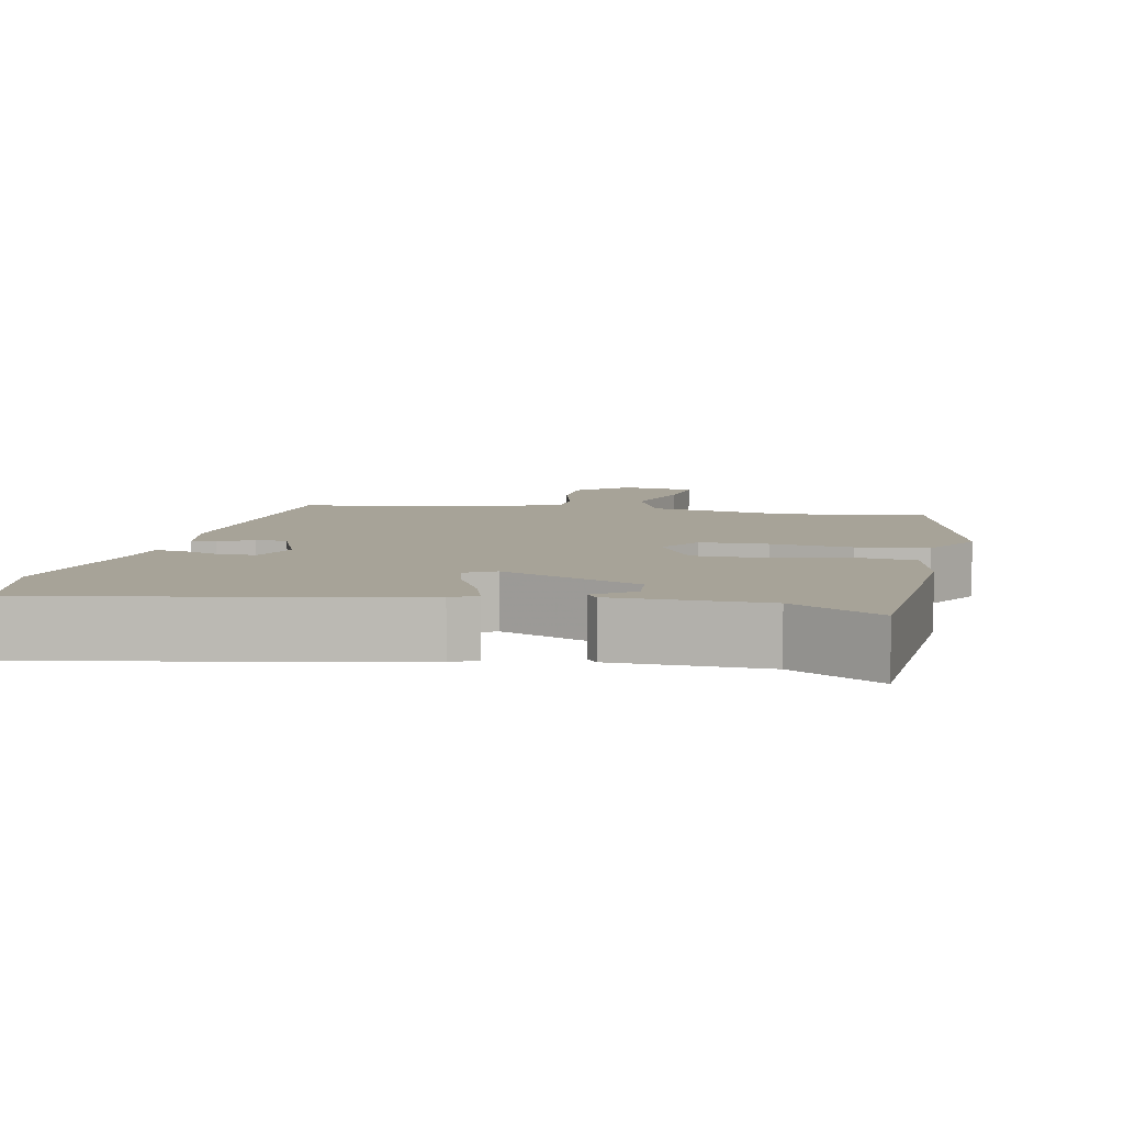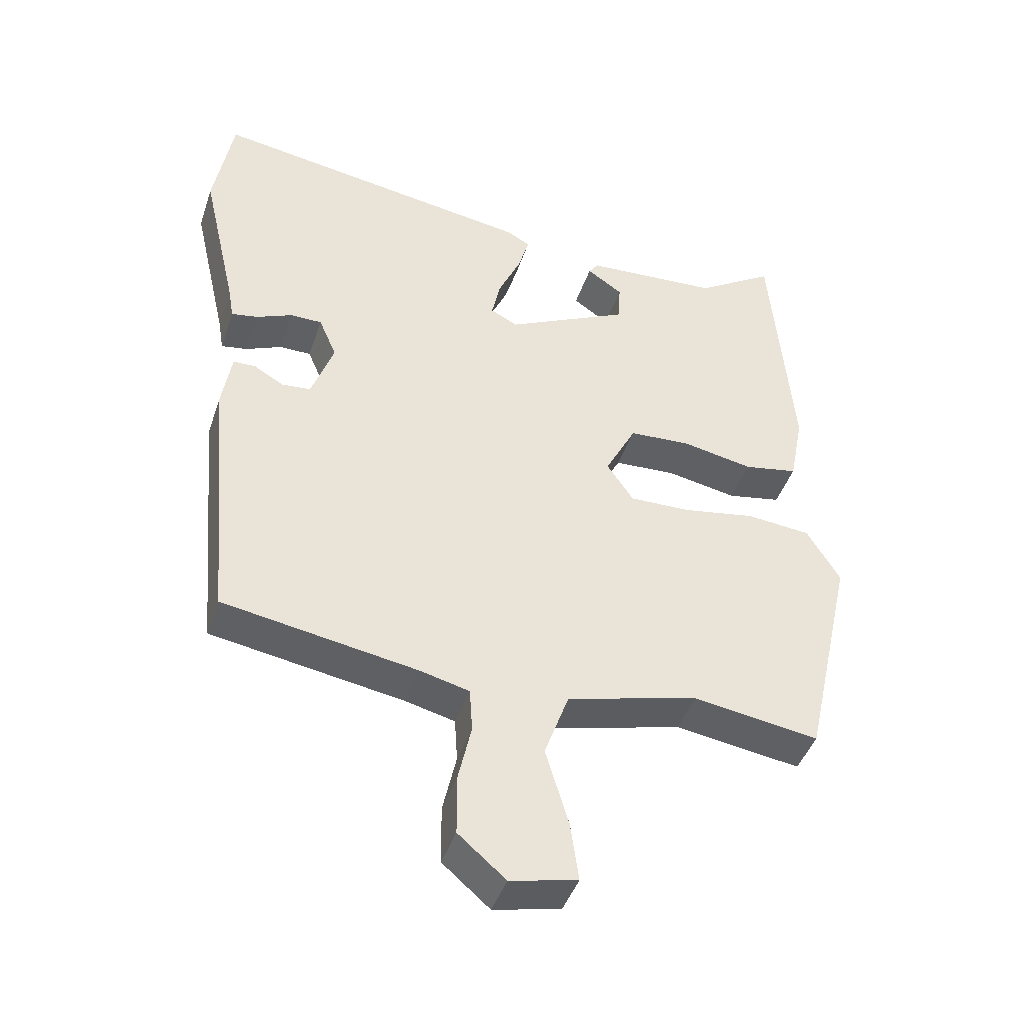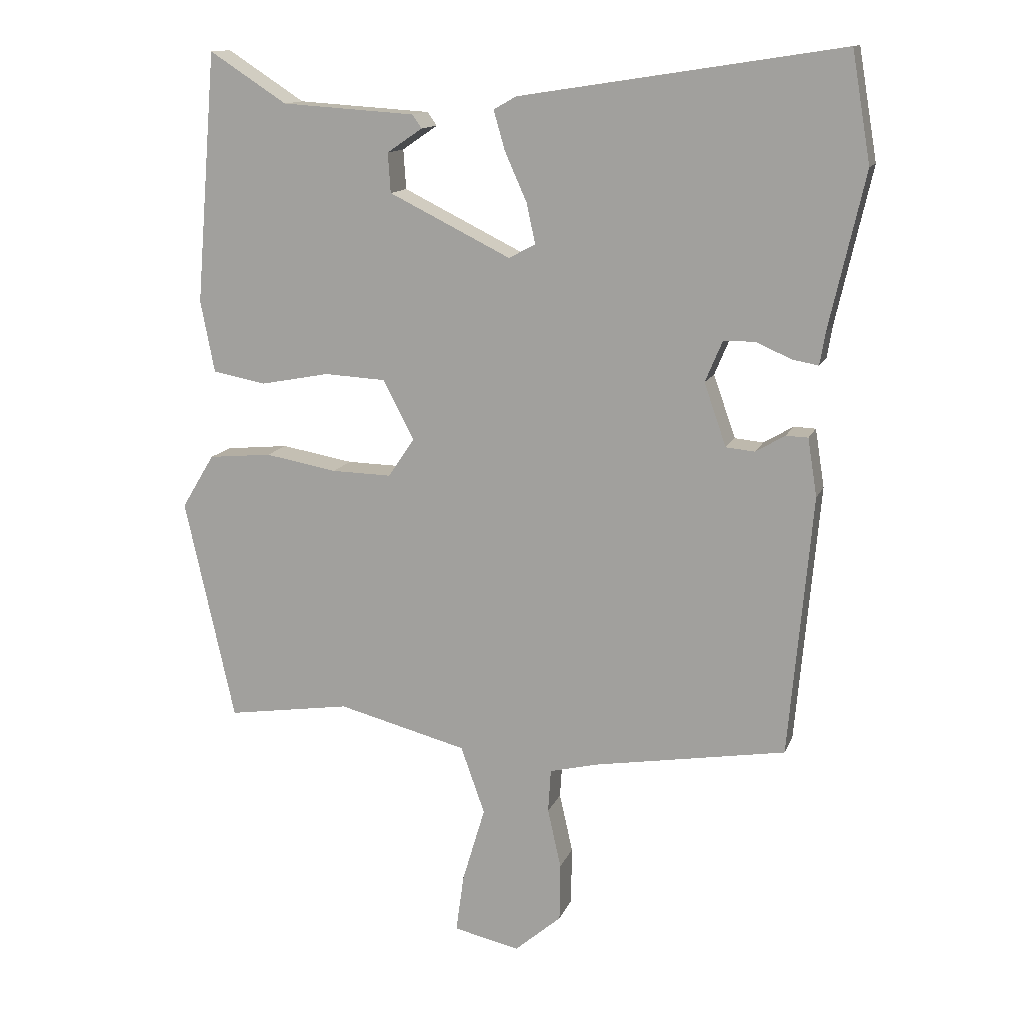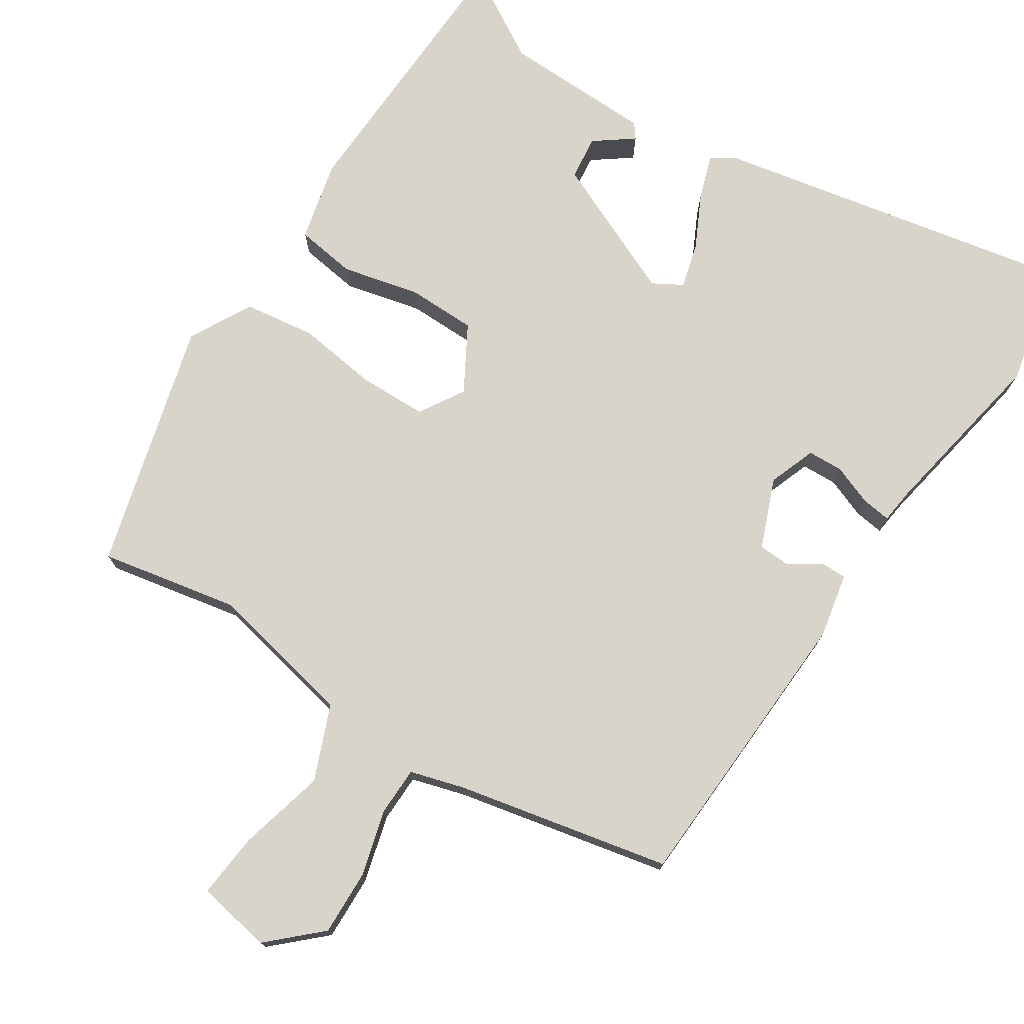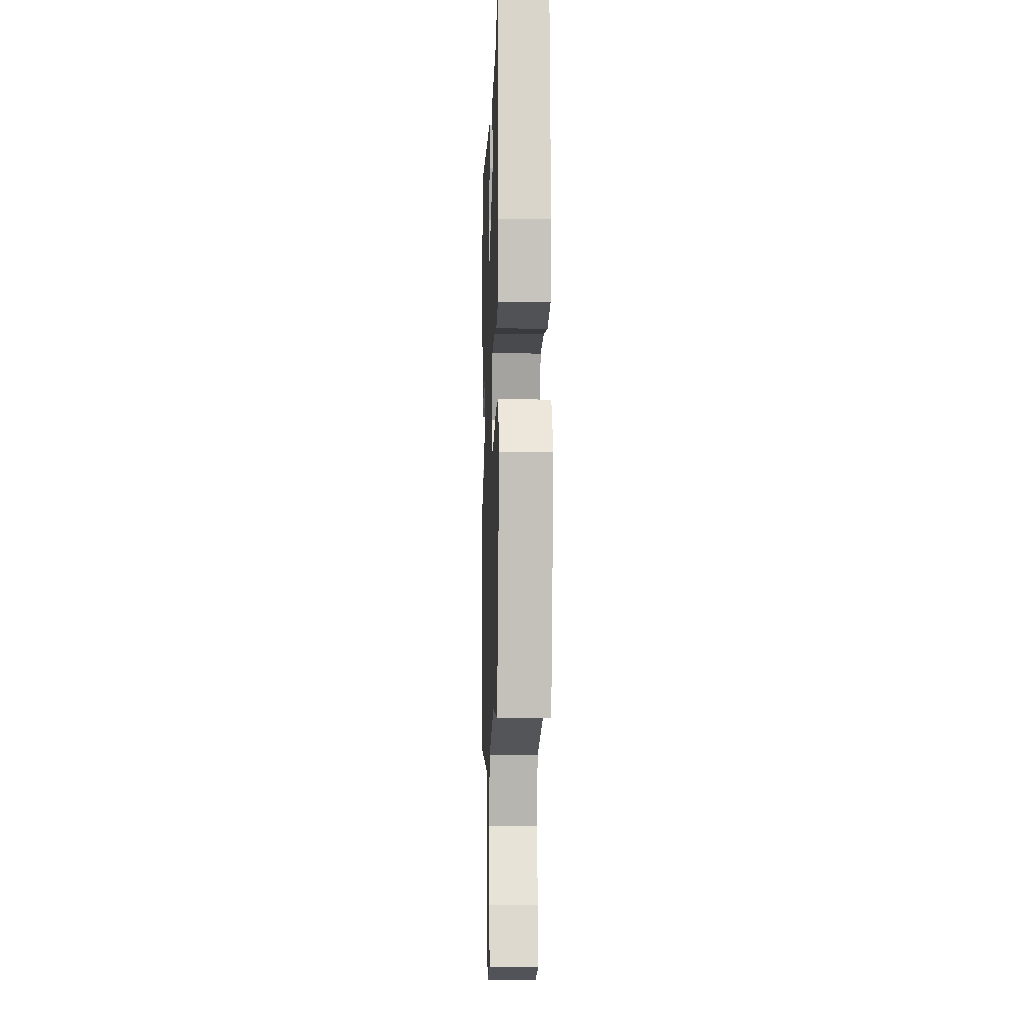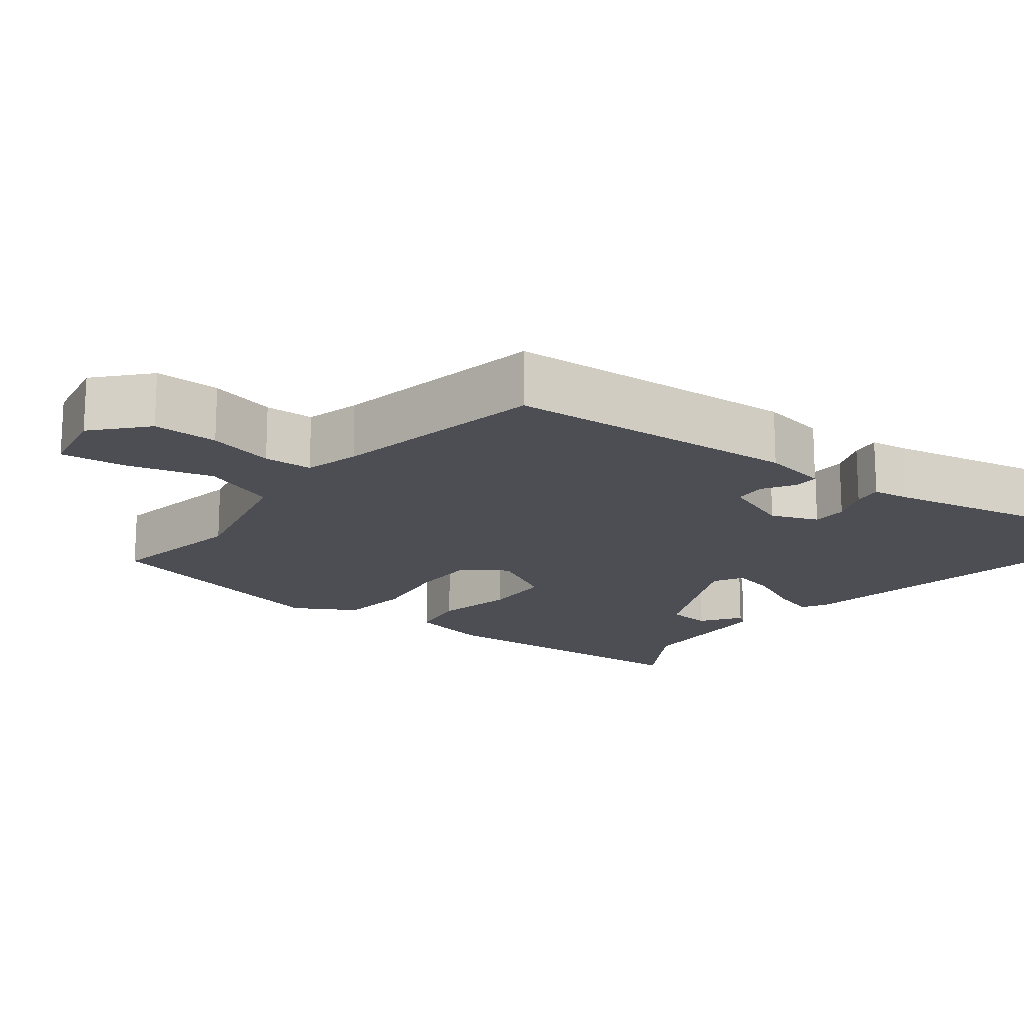
<metadata>
{"format":"obj","ext":"obj","renderer":"f3d","projection":"perspective","resolution":1024,"background":"white","views":[{"elev":6.8,"azim":9.9,"up":"+Y"},{"elev":-43.9,"azim":-18.1,"up":"+Z"},{"elev":13.2,"azim":-163.6,"up":"+Z"},{"elev":75.1,"azim":-149.5,"up":"+Y"},{"elev":-10.2,"azim":88.0,"up":"+Z"},{"elev":-17.3,"azim":-128.9,"up":"+Y"}]}
</metadata>
<code>
v -0.425 0.07 -0.475
v -0.46 0.07 -0.084
v -0.446 0.07 0.003
v -0.413 0.07 0.004
v -0.369 0.07 -0.022
v -0.326 0.07 -0.018
v -0.293 0.07 0.076
v -0.319 0.07 0.138
v -0.366 0.07 0.138
v -0.419 0.07 0.115
v -0.458 0.07 0.108
v -0.466 0.07 0.156
v -0.519 0.07 0.389
v -0.491 0.07 0.553
v -0.009 0.07 0.479
v 0.025 0.07 0.46
v 0.008 0.07 0.401
v -0.025 0.07 0.327
v -0.038 0.07 0.267
v 0.002 0.07 0.246
v 0.184 0.07 0.336
v 0.188 0.07 0.395
v 0.135 0.07 0.431
v 0.149 0.07 0.451
v 0.349 0.07 0.464
v 0.465 0.07 0.539
v 0.496 0.07 0.163
v 0.475 0.07 0.055
v 0.395 0.07 0.04
v 0.291 0.07 0.06
v 0.199 0.07 0.055
v 0.153 0.07 -0.034
v 0.192 0.07 -0.092
v 0.282 0.07 -0.09
v 0.39 0.07 -0.071
v 0.485 0.07 -0.08
v 0.534 0.07 -0.161
v 0.459 0.07 -0.496
v 0.273 0.07 -0.468
v 0.079 0.07 -0.518
v 0.043 0.07 -0.619
v 0.077 0.07 -0.733
v 0.089 0.07 -0.82
v -0.01 0.07 -0.842
v -0.08 0.07 -0.782
v -0.081 0.07 -0.695
v -0.061 0.07 -0.606
v -0.065 0.07 -0.541
v -0.138 0.07 -0.523
v -0.425 0 -0.475
v -0.46 0 -0.084
v -0.446 0 0.003
v -0.413 0 0.004
v -0.369 0 -0.022
v -0.326 0 -0.018
v -0.293 0 0.076
v -0.319 0 0.138
v -0.366 0 0.138
v -0.419 0 0.115
v -0.458 0 0.108
v -0.466 0 0.156
v -0.519 0 0.389
v -0.491 0 0.553
v -0.009 0 0.479
v 0.025 0 0.46
v 0.008 0 0.401
v -0.025 0 0.327
v -0.038 0 0.267
v 0.002 0 0.246
v 0.184 0 0.336
v 0.188 0 0.395
v 0.135 0 0.431
v 0.149 0 0.451
v 0.349 0 0.464
v 0.465 0 0.539
v 0.496 0 0.163
v 0.475 0 0.055
v 0.395 0 0.04
v 0.291 0 0.06
v 0.199 0 0.055
v 0.153 0 -0.034
v 0.192 0 -0.092
v 0.282 0 -0.09
v 0.39 0 -0.071
v 0.485 0 -0.08
v 0.534 0 -0.161
v 0.459 0 -0.496
v 0.273 0 -0.468
v 0.079 0 -0.518
v 0.043 0 -0.619
v 0.077 0 -0.733
v 0.089 0 -0.82
v -0.01 0 -0.842
v -0.08 0 -0.782
v -0.081 0 -0.695
v -0.061 0 -0.606
v -0.065 0 -0.541
v -0.138 0 -0.523
f 44 45 46 47
f 44 47 48
f 41 42 43 44
f 41 44 48
f 40 41 48
f 39 40 48 49
f 37 38 39
f 34 35 36 37
f 33 34 37 39
f 32 33 39 49
f 27 28 29 30
f 25 26 27 30
f 25 30 31
f 22 23 24 25
f 21 22 25 31
f 20 21 31 32
f 15 16 17 18
f 15 18 19
f 12 13 14 15
f 12 15 19
f 9 10 11 12
f 8 9 12 19
f 7 8 19 20
f 2 3 4 5
f 2 5 6
f 1 2 6
f 7 20 32 49
f 1 6 7 49
f 96 95 94 93
f 97 96 93
f 93 92 91 90
f 97 93 90
f 97 90 89
f 98 97 89 88
f 88 87 86
f 86 85 84 83
f 88 86 83 82
f 98 88 82 81
f 79 78 77 76
f 79 76 75 74
f 80 79 74
f 74 73 72 71
f 80 74 71 70
f 81 80 70 69
f 67 66 65 64
f 68 67 64
f 64 63 62 61
f 68 64 61
f 61 60 59 58
f 68 61 58 57
f 69 68 57 56
f 54 53 52 51
f 55 54 51
f 55 51 50
f 98 81 69 56
f 98 56 55 50
f 1 50 51 2
f 2 51 52 3
f 3 52 53 4
f 4 53 54 5
f 5 54 55 6
f 6 55 56 7
f 7 56 57 8
f 8 57 58 9
f 9 58 59 10
f 10 59 60 11
f 11 60 61 12
f 12 61 62 13
f 13 62 63 14
f 14 63 64 15
f 15 64 65 16
f 16 65 66 17
f 17 66 67 18
f 18 67 68 19
f 19 68 69 20
f 20 69 70 21
f 21 70 71 22
f 22 71 72 23
f 23 72 73 24
f 24 73 74 25
f 25 74 75 26
f 26 75 76 27
f 27 76 77 28
f 28 77 78 29
f 29 78 79 30
f 30 79 80 31
f 31 80 81 32
f 32 81 82 33
f 33 82 83 34
f 34 83 84 35
f 35 84 85 36
f 36 85 86 37
f 37 86 87 38
f 38 87 88 39
f 39 88 89 40
f 40 89 90 41
f 41 90 91 42
f 42 91 92 43
f 43 92 93 44
f 44 93 94 45
f 45 94 95 46
f 46 95 96 47
f 47 96 97 48
f 48 97 98 49
f 49 98 50 1

</code>
